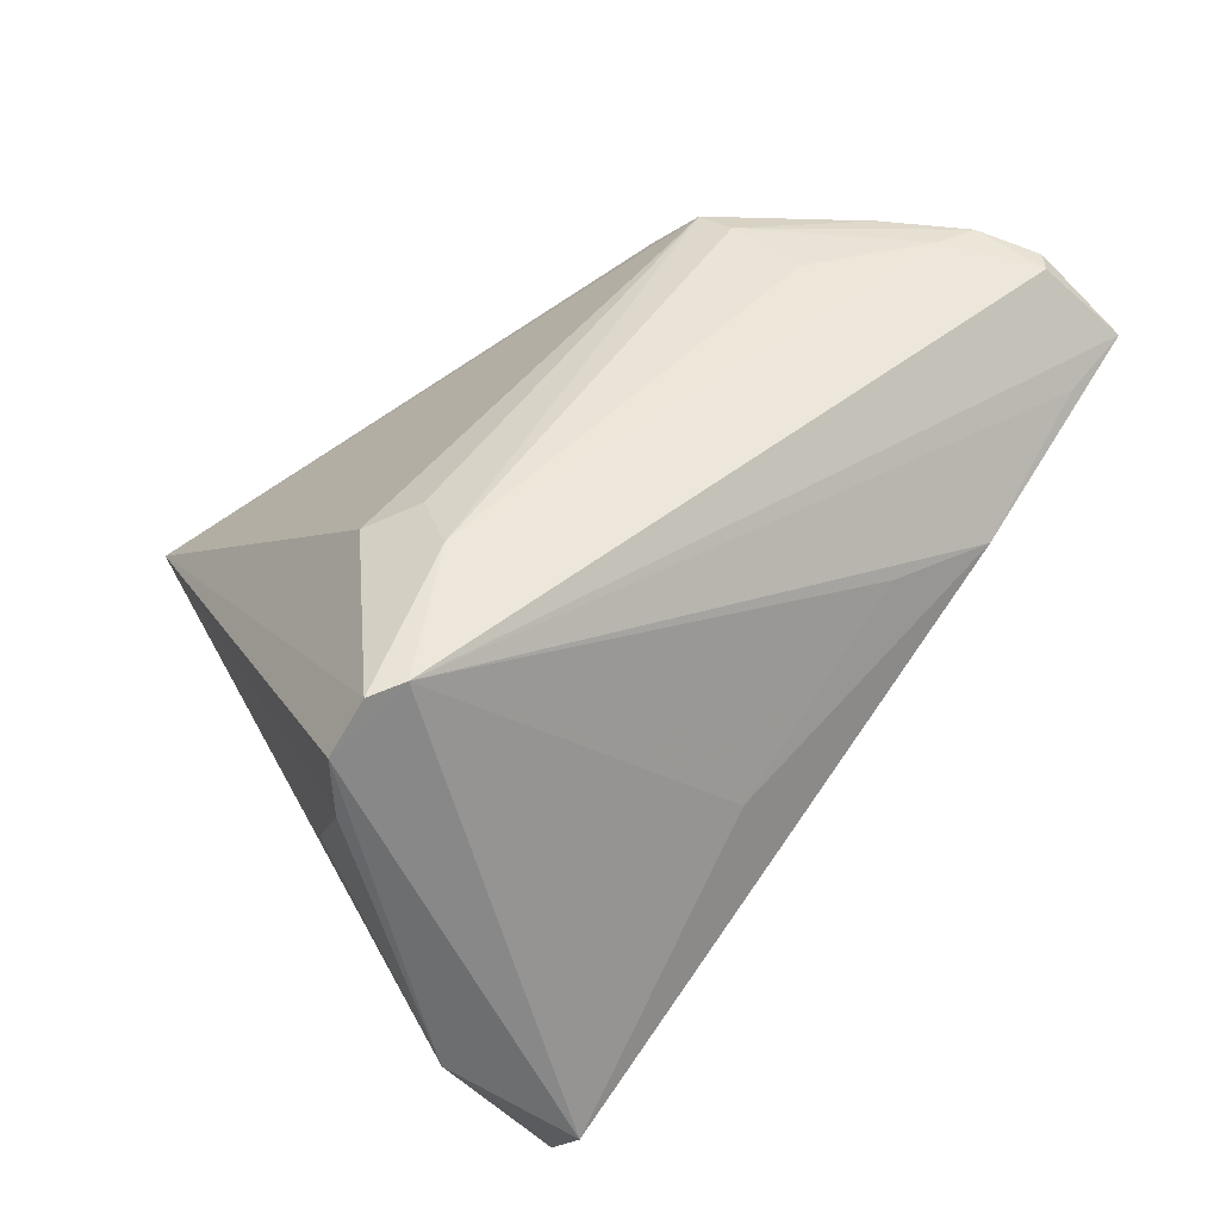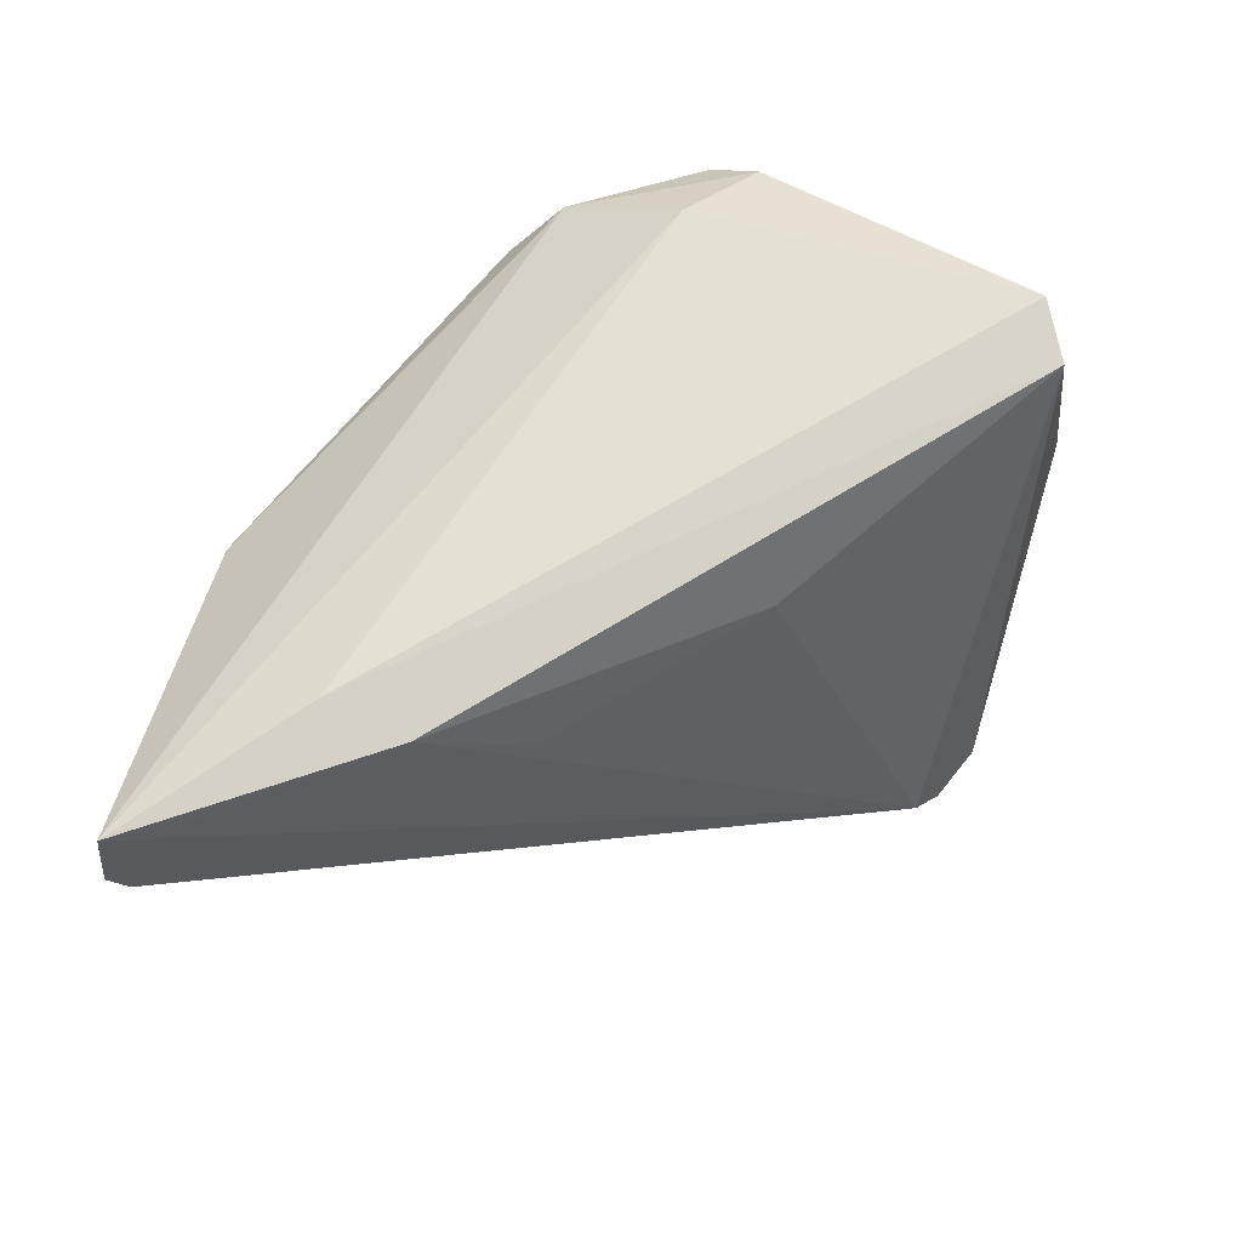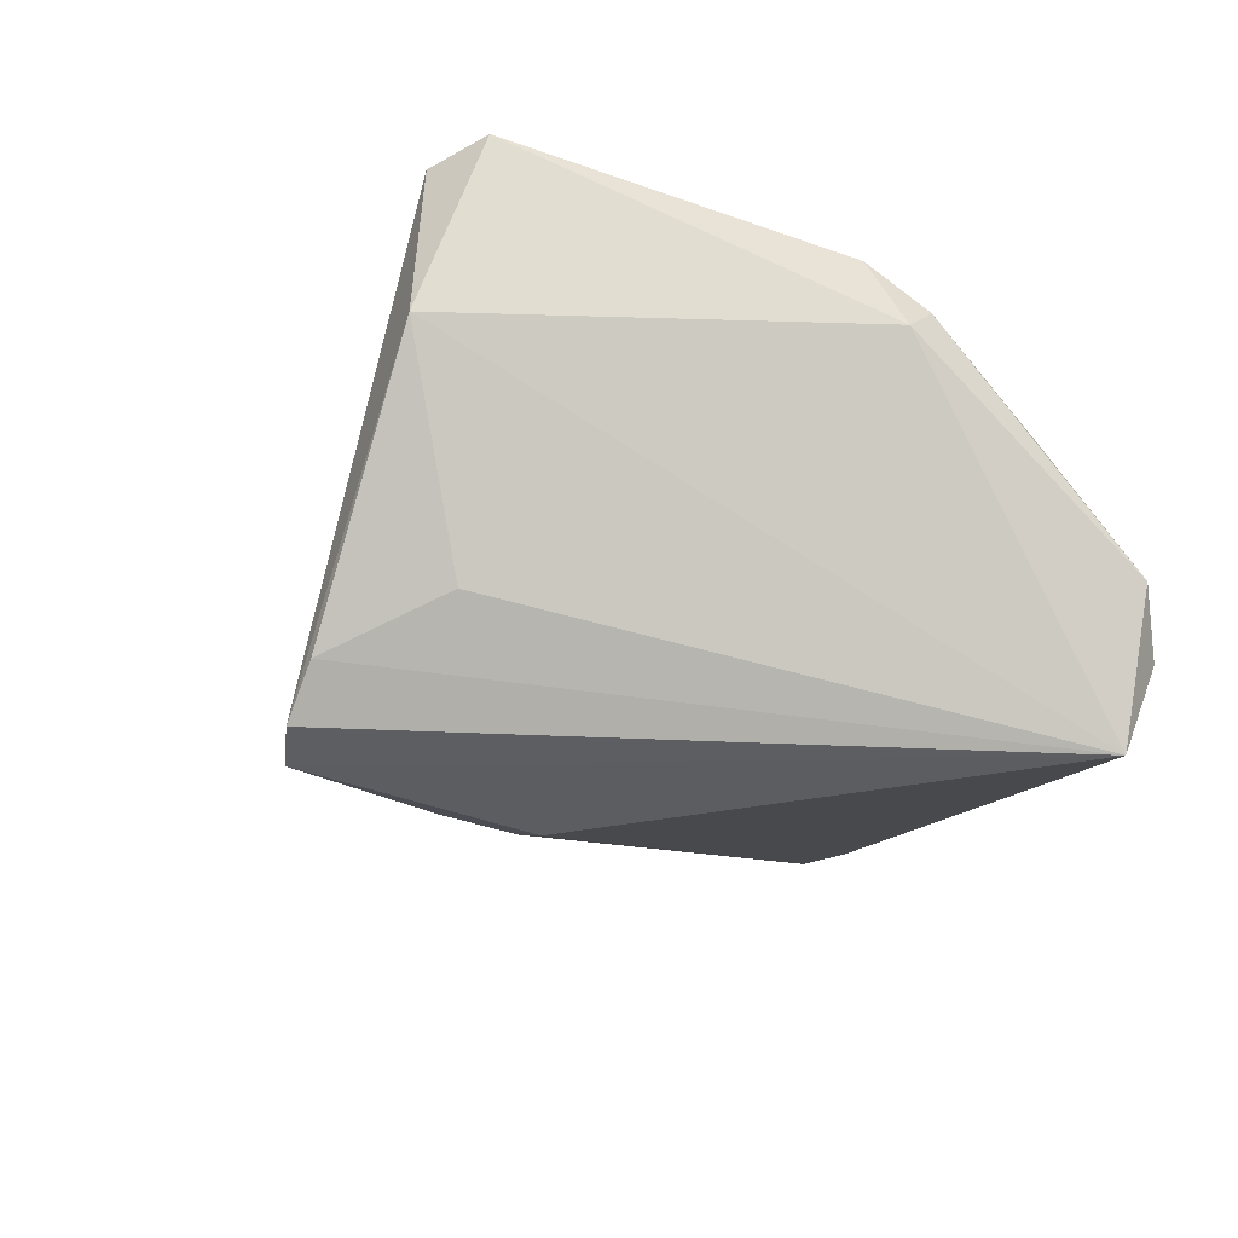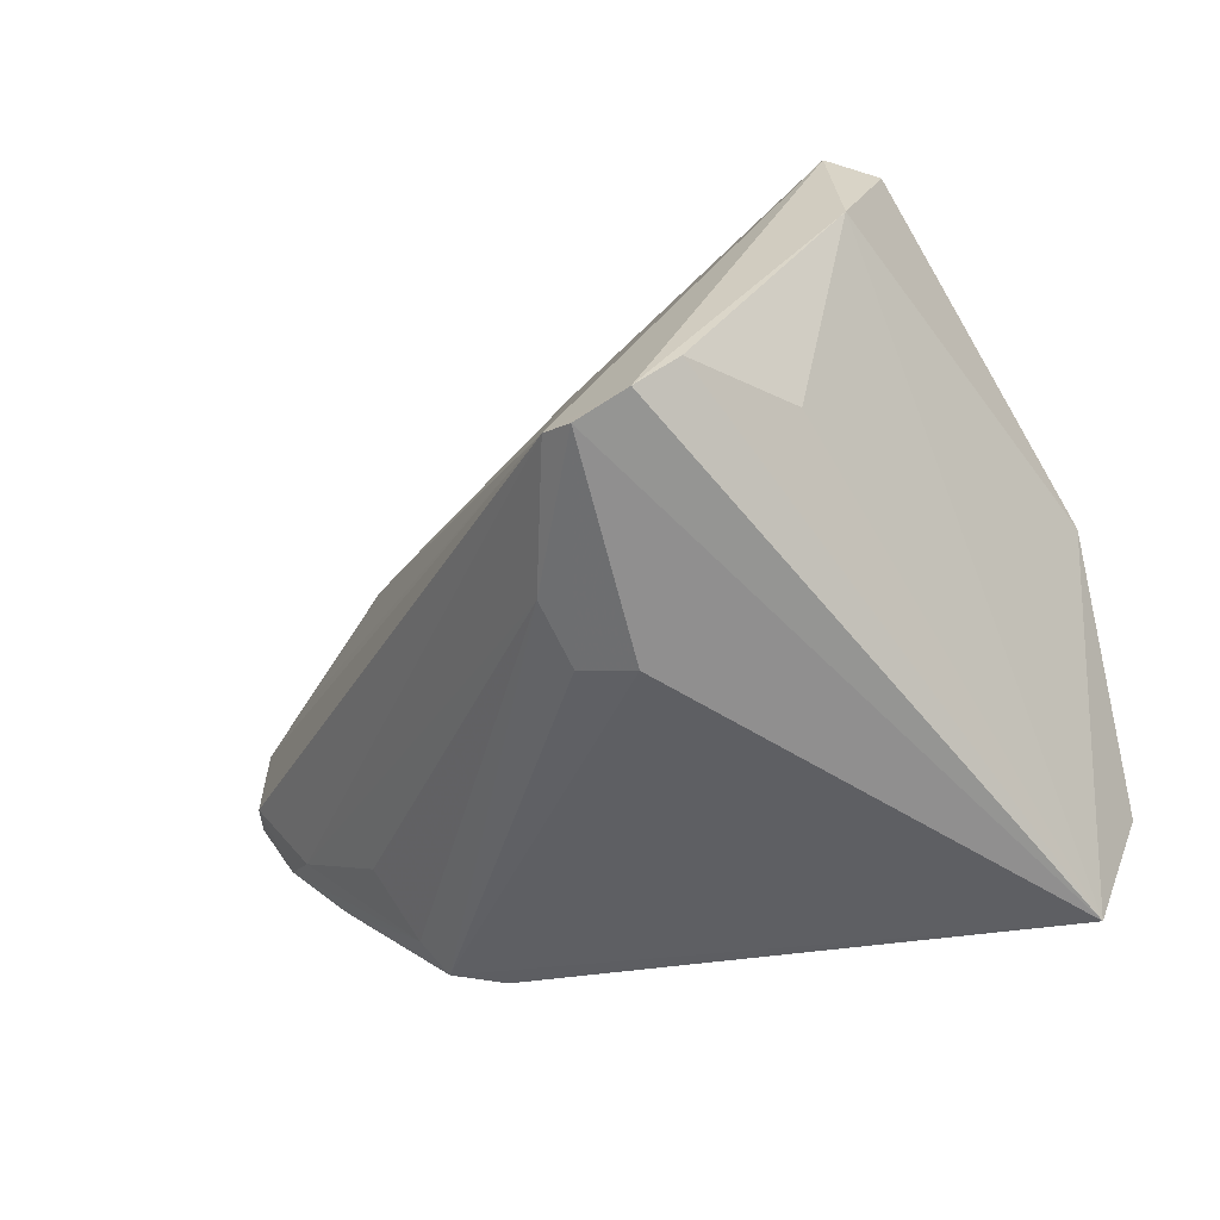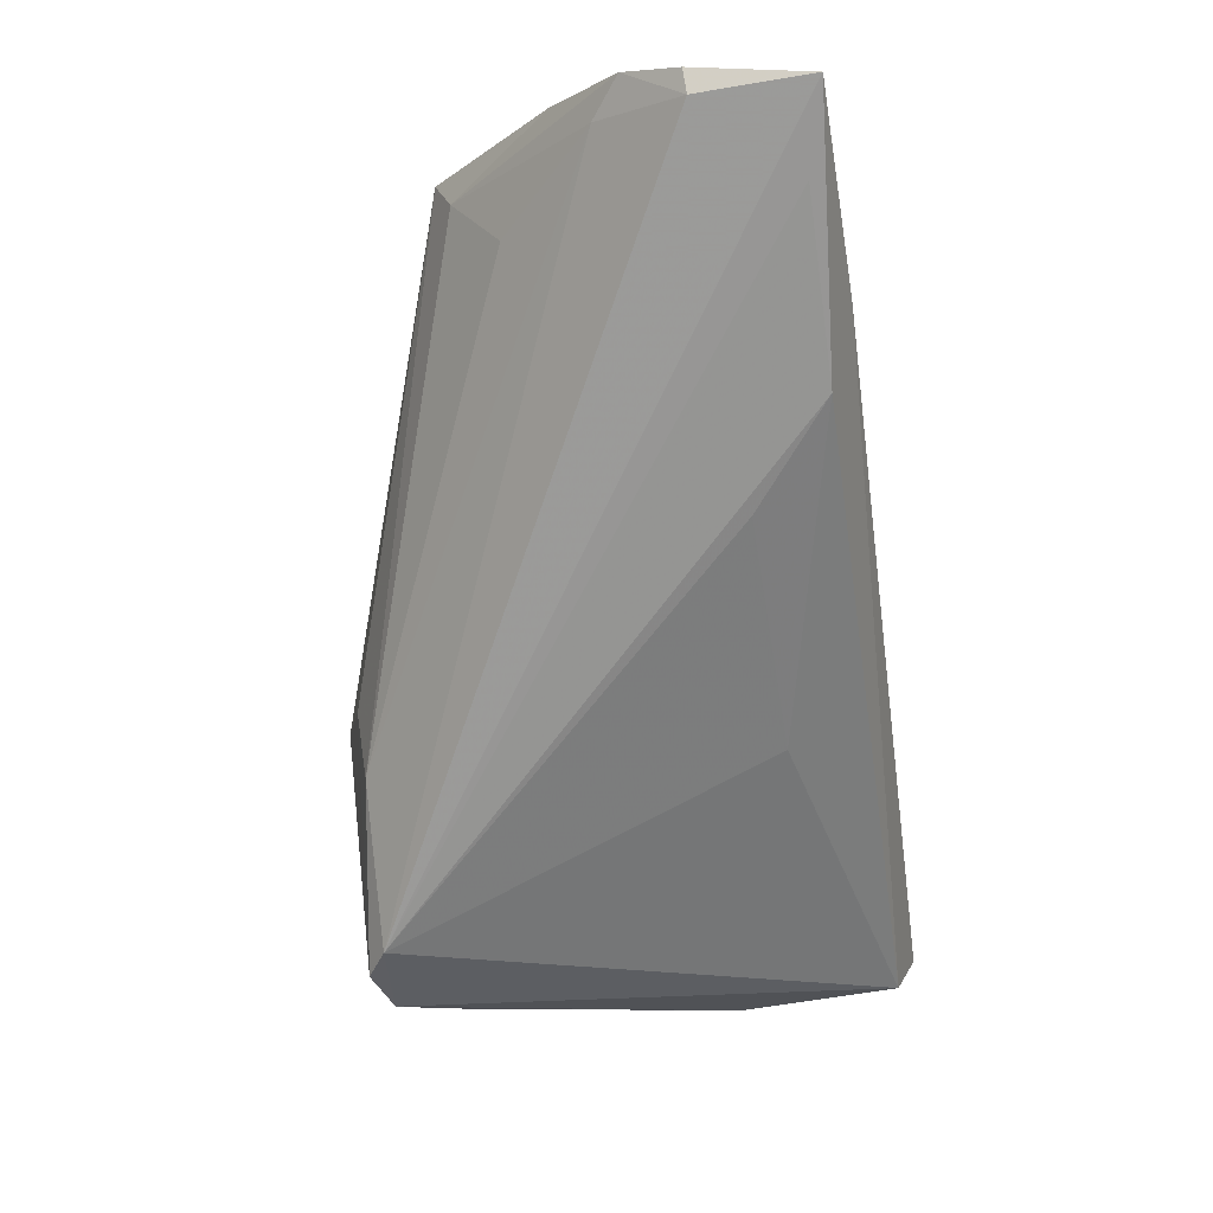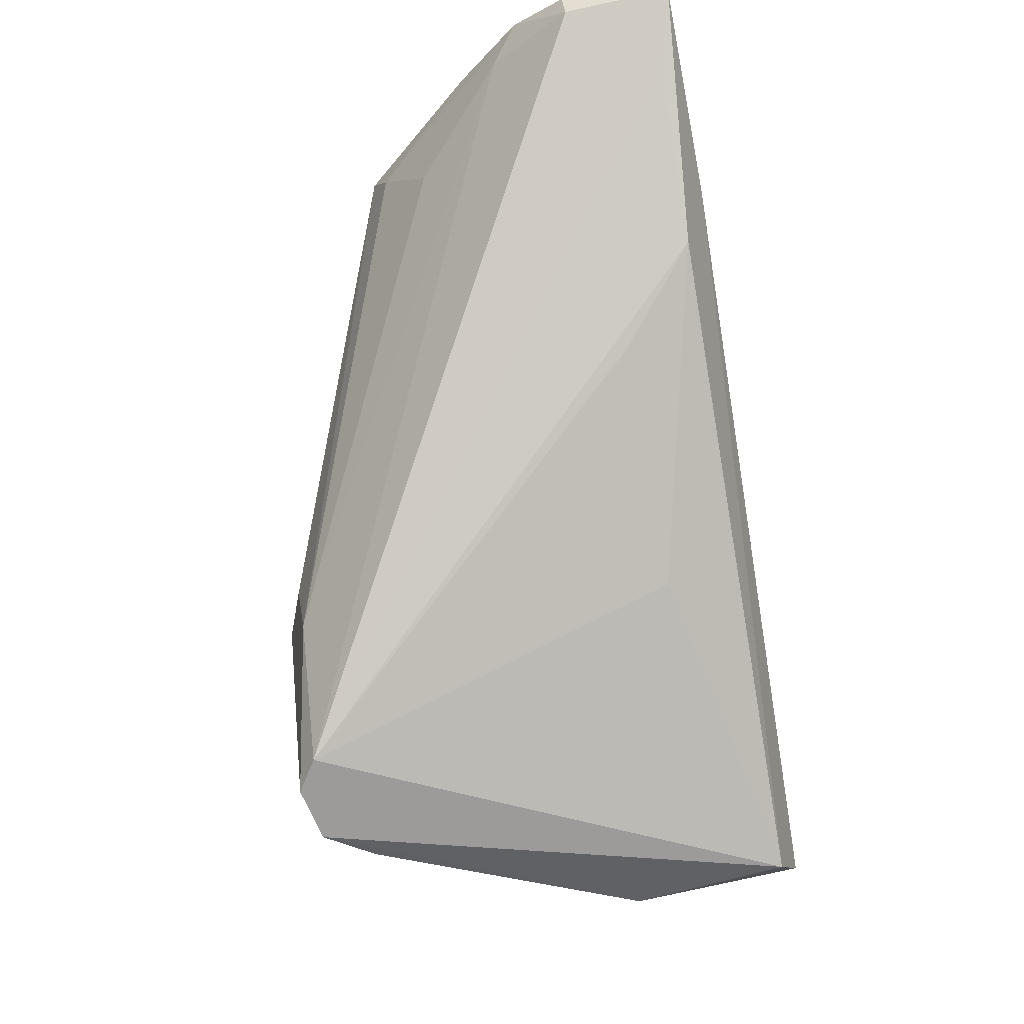
<metadata>
{"format":"obj","ext":"obj","renderer":"f3d","projection":"perspective","resolution":1024,"background":"white","views":[{"elev":-57.8,"azim":-134.4,"up":"+Y"},{"elev":65.0,"azim":-66.3,"up":"+Z"},{"elev":-26.5,"azim":66.5,"up":"+Z"},{"elev":-56.7,"azim":13.5,"up":"+Z"},{"elev":-21.2,"azim":-80.6,"up":"+Y"},{"elev":-48.5,"azim":-79.6,"up":"+Y"}]}
</metadata>
<code>
v 0.03899 0.0272 -0.03011
v -0.04044 0.01236 0.0297
v -0.03013 0.03405 -0.01462
v -0.03951 0.02784 -0.01156
v -0.006154 -0.04293 -0.02472
v -0.05081 0.03131 0.000916
v -0.002746 -0.04463 -0.0271
v 0.03357 0.01998 0.009628
v -0.0554 0.01792 0.02694
v 0.01306 0.03404 -0.0128
v -0.0619 0.02433 0.01624
v 0.01876 -0.03442 -0.01506
v -0.04029 0.002756 0.02738
v -0.06215 0.02725 0.01583
v -0.04373 0.02069 -0.005308
v 0.03322 0.005031 0.01833
v 0.02867 0.025 0.004096
v -0.00241 -0.01695 -0.03033
v 0.03972 0.03109 -0.02003
v 0.04505 0.02735 -0.01406
v -0.05828 0.02981 0.009135
v -0.03269 -0.00649 0.01847
v -0.006189 0.03524 -0.009291
v 0.008711 -0.04584 -0.02036
v -0.02071 0.03524 -0.006148
v -0.05501 0.02653 0.005897
v -0.03679 0.03177 -0.01392
v -0.06212 0.02534 0.02906
v 0.03975 0.02599 -0.00632
v -0.009299 -0.01678 -0.02771
v 0.04363 0.005751 0.01219
v 0.04195 -0.0007488 0.01769
v 0.03993 0.01952 0.002373
v 0.02539 -0.04157 0.02811
v 0.03322 0.02967 -0.02505
v -0.008541 -0.02328 0.01919
v 0.03151 -0.03707 0.0297
v -0.02208 0.03524 0.009951
v 0.003673 -0.04652 -0.02571
v -0.01121 -0.02501 -0.02604
v 0.04569 0.001881 0.008615
v 0.0184 0.03217 -0.007854
v 0.02688 -0.04321 0.009709
f 34 43 37
f 27 1 18
f 12 43 24
f 24 1 12
f 12 1 43
f 20 1 19
f 3 1 27
f 3 25 23
f 13 28 9
f 36 34 13
f 21 26 11
f 23 25 38
f 21 28 38
f 25 3 38
f 13 9 5
f 5 11 26
f 34 36 5
f 5 9 28
f 28 11 5
f 10 3 23
f 23 38 10
f 35 19 1
f 1 3 35
f 35 10 19
f 3 10 35
f 20 19 29
f 14 28 21
f 21 11 14
f 14 11 28
f 42 38 17
f 42 29 19
f 17 29 42
f 19 10 42
f 42 10 38
f 21 38 6
f 6 38 3
f 6 3 27
f 39 1 24
f 34 5 39
f 24 43 39
f 43 34 39
f 4 6 27
f 15 26 4
f 4 26 21
f 21 6 4
f 40 4 27
f 15 4 40
f 40 26 15
f 40 5 26
f 22 36 13
f 13 5 22
f 22 5 36
f 37 16 2
f 2 16 28
f 2 34 37
f 2 28 13
f 13 34 2
f 28 16 8
f 8 38 28
f 17 38 8
f 8 29 17
f 20 29 8
f 37 43 41
f 41 1 20
f 43 1 41
f 7 39 5
f 5 40 7
f 7 18 1
f 1 39 7
f 27 18 30
f 30 40 27
f 18 7 30
f 30 7 40
f 20 8 33
f 32 8 16
f 32 16 37
f 37 41 32
f 31 33 8
f 8 32 31
f 31 32 41
f 31 41 20
f 20 33 31

</code>
